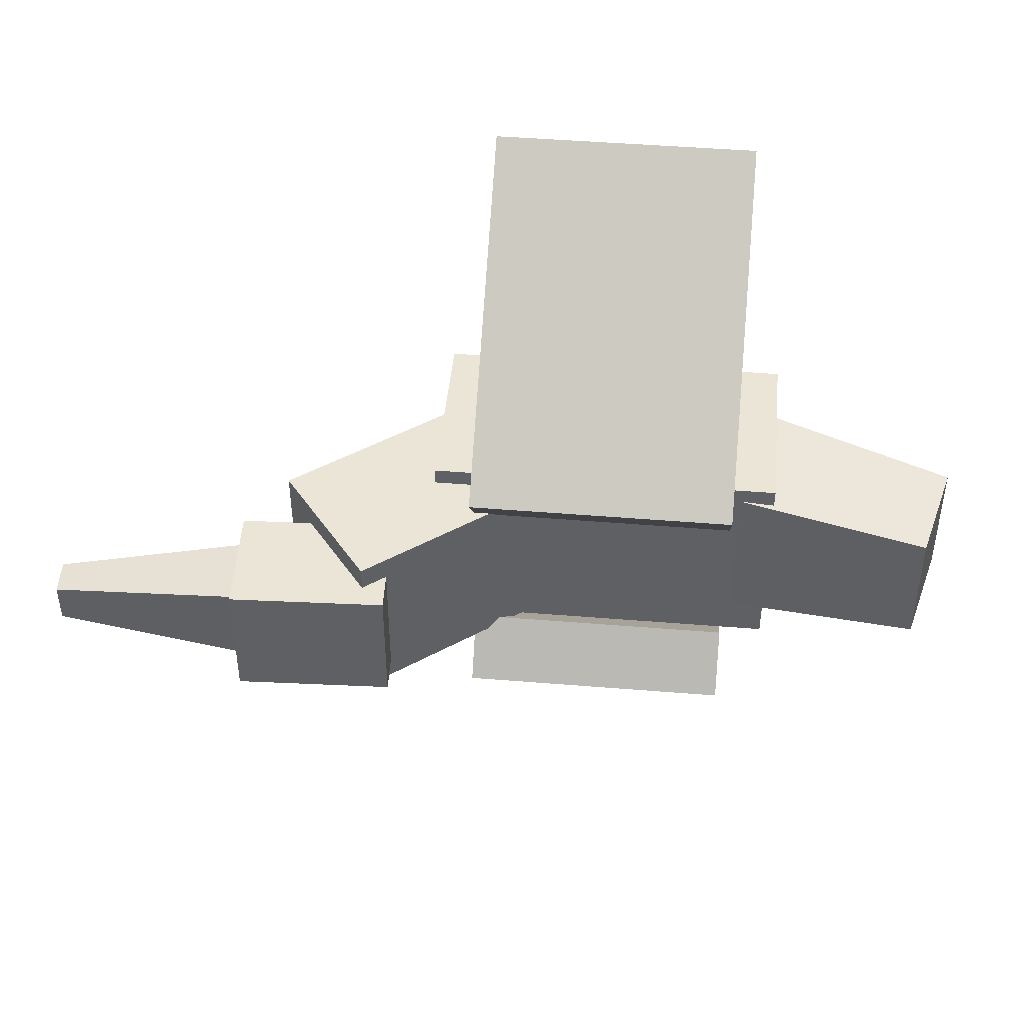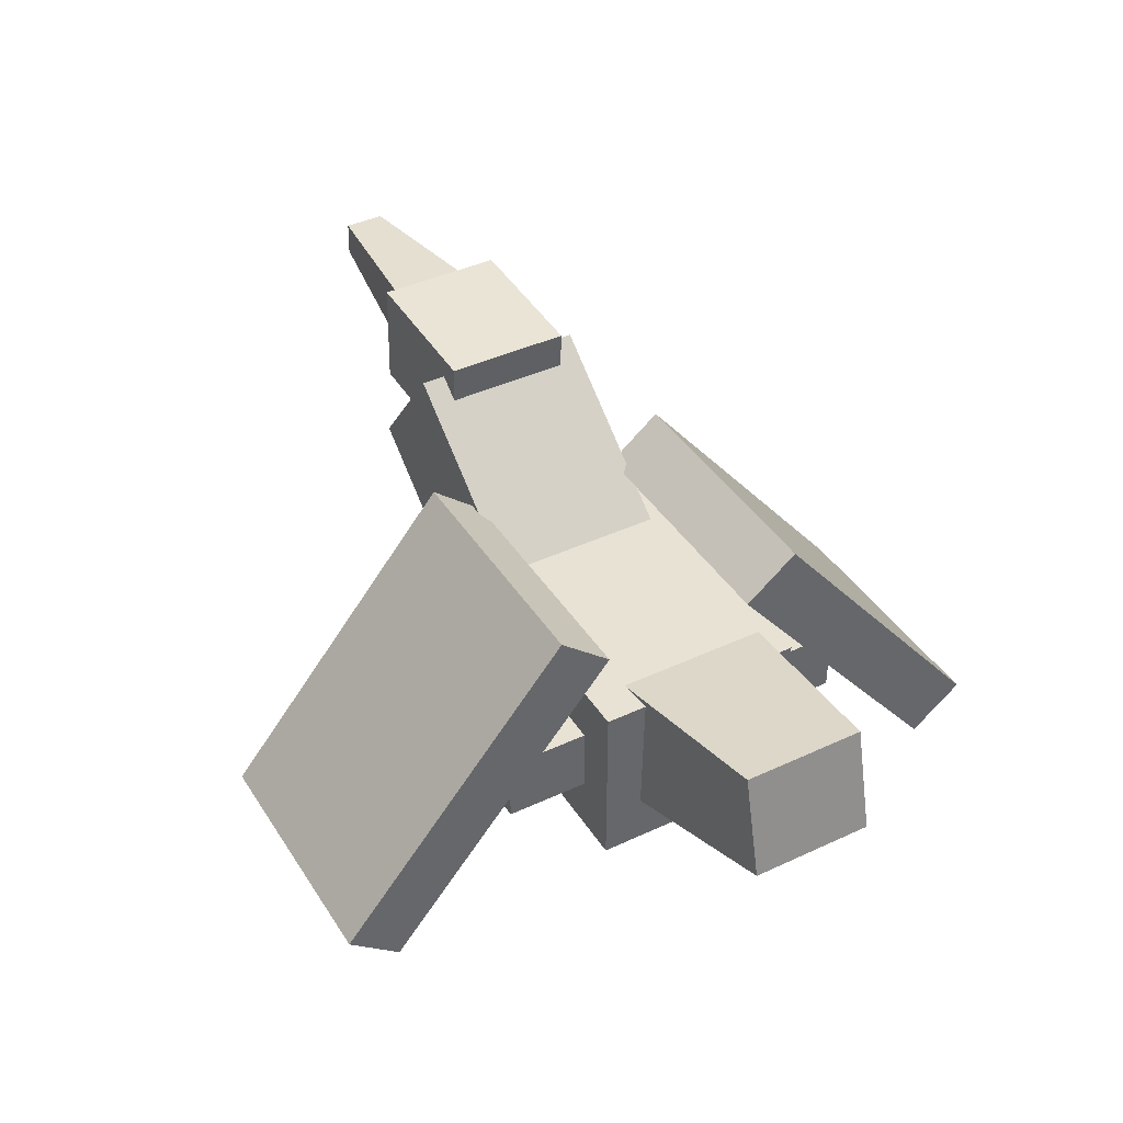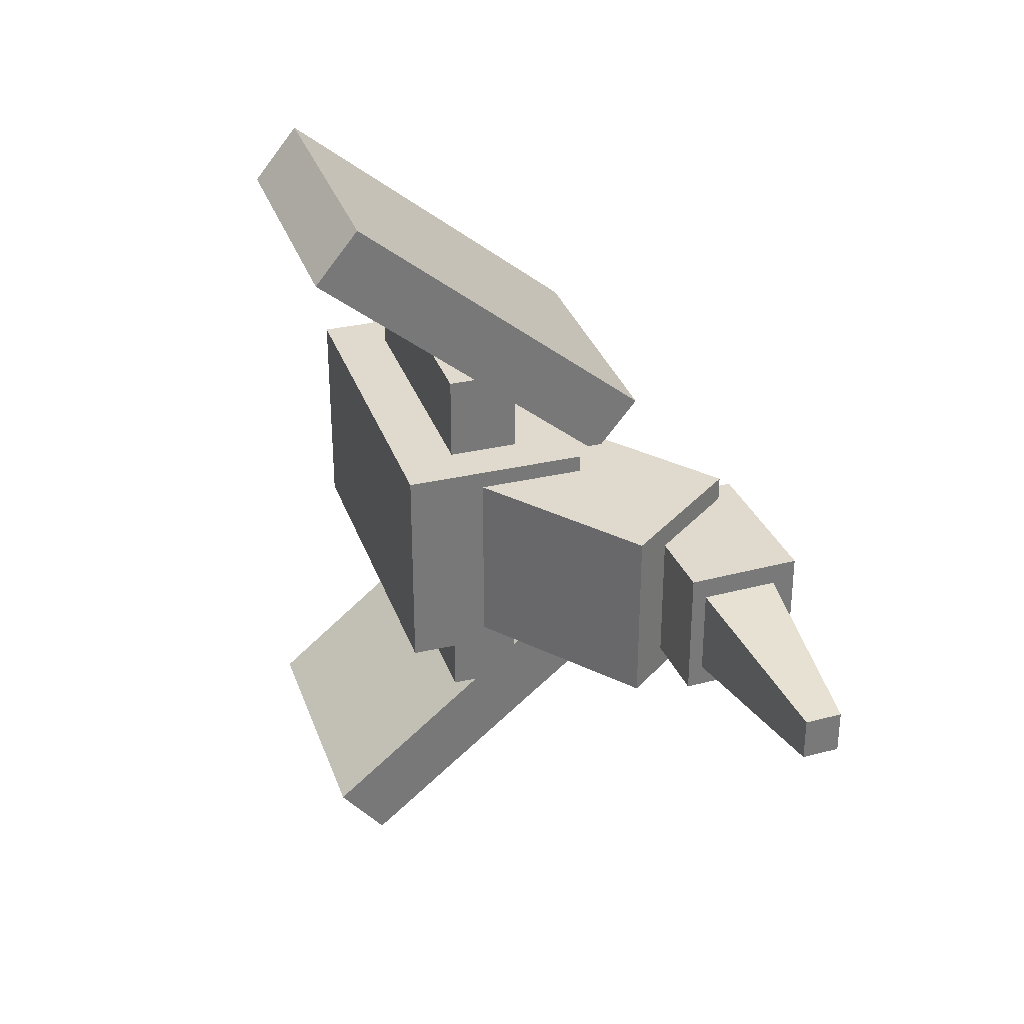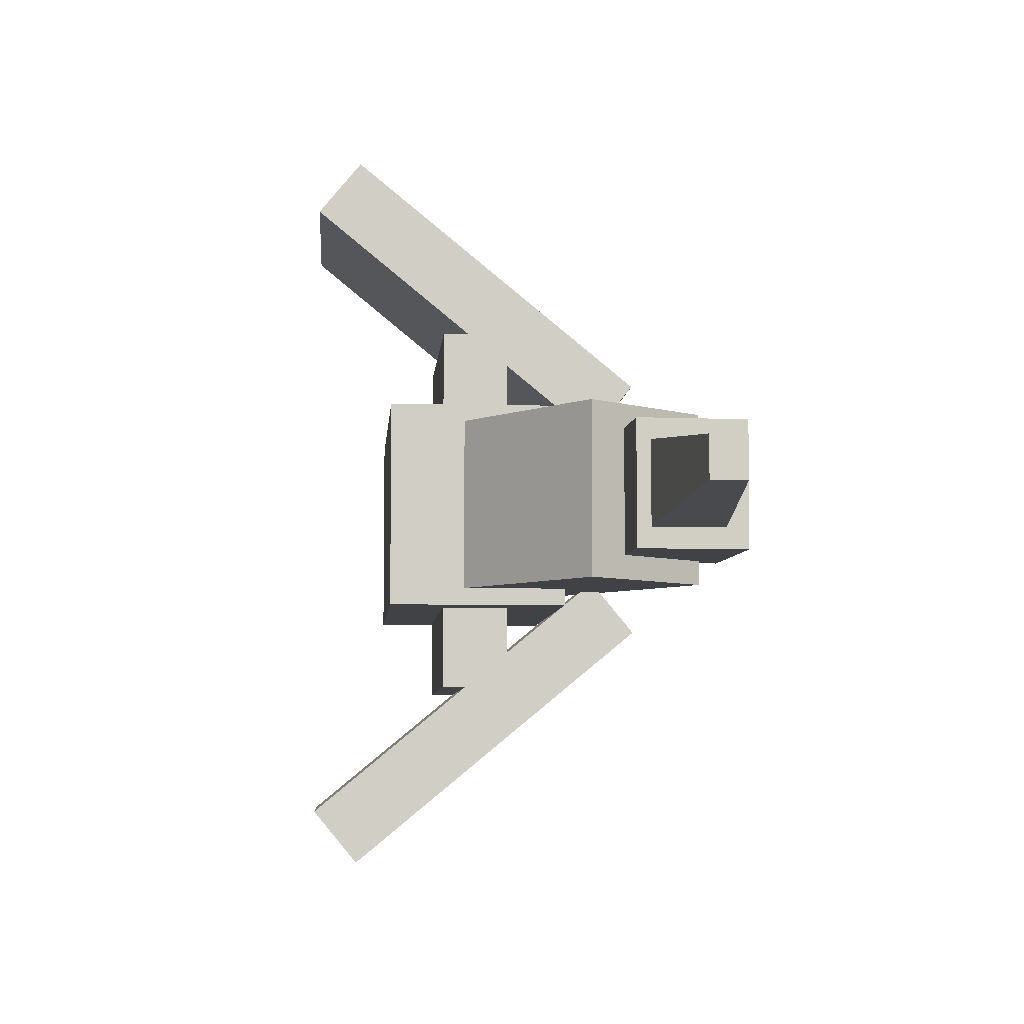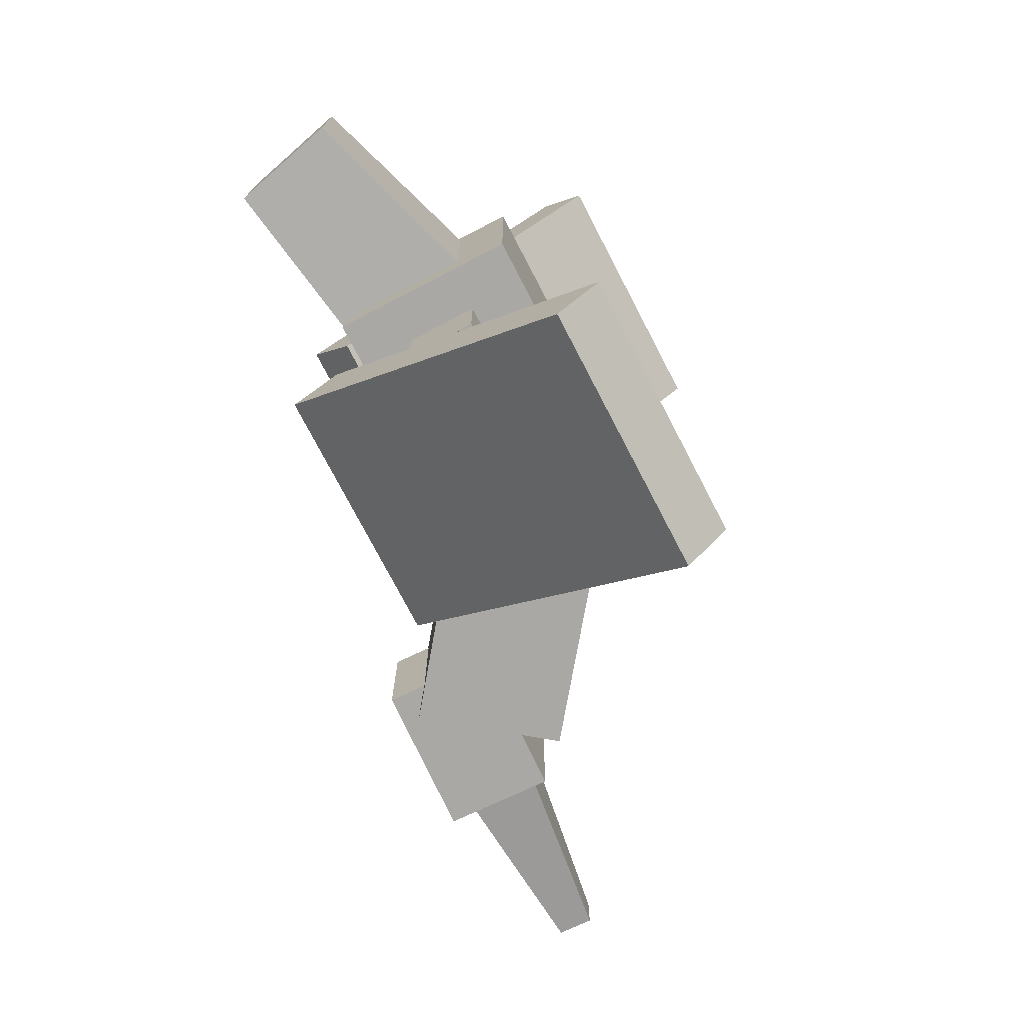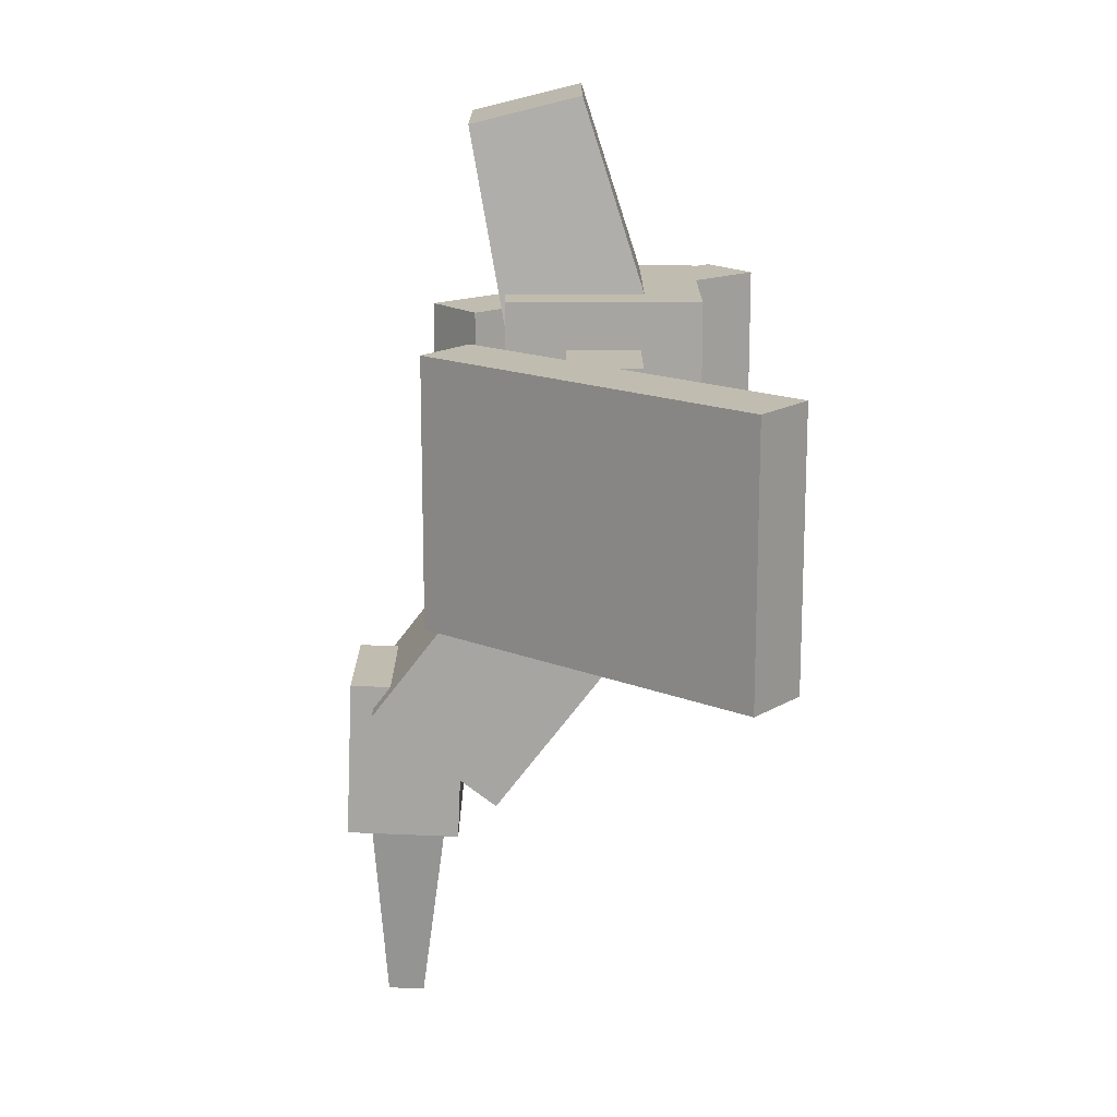
<metadata>
{"format":"obj","ext":"obj","renderer":"f3d","projection":"perspective","resolution":1024,"background":"white","views":[{"elev":45.7,"azim":-174.6,"up":"+Z"},{"elev":40.8,"azim":-119.7,"up":"+Y"},{"elev":32.7,"azim":72.1,"up":"+Z"},{"elev":-6.4,"azim":85.6,"up":"+Z"},{"elev":-75.0,"azim":-62.5,"up":"+Z"},{"elev":-73.7,"azim":-90.0,"up":"+Z"}]}
</metadata>
<code>
g default
v -2.522 -0.1257 0.4077
v -1.026 -0.6058 0.5314
v -2.378 0.4554 0.4077
v -0.8307 0.1829 0.5314
v -2.378 0.4554 -0.2848
v -0.8307 0.1829 -0.4084
v -2.522 -0.1257 -0.2848
v -1.026 -0.6058 -0.4084
v -1.271 0.4522 -0.4359
v 0.1827 0.4522 -0.4359
v -1.271 0.694 -0.7287
v 0.1827 0.694 -0.7287
v -1.271 -0.9206 -2.062
v 0.1827 -0.9206 -2.062
v -1.271 -1.162 -1.769
v 0.1827 -1.162 -1.769
v -1.271 -0.424 1.043
v 0.1827 -0.424 1.043
v -1.271 -0.04435 1.043
v 0.1827 -0.04435 1.043
v -1.271 -0.04435 -1.051
v 0.1827 -0.04435 -1.051
v -1.271 -0.424 -1.051
v 0.1827 -0.424 -1.051
v -0.01797 -0.6554 0.4826
v 1.267 0.3346 0.4826
v -0.531 0.01064 0.4826
v 0.7543 1.001 0.4826
v -0.531 0.01064 -0.4899
v 0.7543 1.001 -0.4899
v -0.01797 -0.6554 -0.4899
v 1.267 0.3346 -0.4899
v 0.648 0.5123 0.3484
v 1.502 0.5482 0.3484
v 0.6224 1.12 0.3484
v 1.477 1.156 0.3484
v 0.6224 1.12 -0.3557
v 1.477 1.156 -0.3557
v 0.648 0.5123 -0.3557
v 1.502 0.5482 -0.3557
v 0.6987 0.519 0.3252
v 2.541 0.7675 0.11
v 0.6749 1.087 0.3252
v 2.532 0.9638 0.11
v 0.6749 1.087 -0.3325
v 2.532 0.9638 -0.1173
v 0.6987 0.519 -0.3325
v 2.541 0.7675 -0.1173
v 0.1828 -1.165 1.768
v -1.271 -1.165 1.768
v 0.1828 -0.924 2.062
v -1.271 -0.924 2.062
v 0.1828 0.6962 0.7354
v -1.271 0.6962 0.7354
v 0.1828 0.4556 0.4417
v -1.271 0.4556 0.4417
v -1.516 -0.7375 0.5787
v 0.4272 -0.7375 0.5787
v -1.516 0.2692 0.5787
v 0.4272 0.2692 0.5787
v -1.516 0.2692 -0.5859
v 0.4272 0.2692 -0.5859
v -1.516 -0.7375 -0.5859
v 0.4272 -0.7375 -0.5859
g bird
f 1 2 4 3
f 3 4 6 5
f 5 6 8 7
f 7 8 2 1
f 2 8 6 4
f 7 1 3 5
f 9 10 12 11
f 11 12 14 13
f 13 14 16 15
f 15 16 10 9
f 10 16 14 12
f 15 9 11 13
f 17 18 20 19
f 19 20 22 21
f 21 22 24 23
f 23 24 18 17
f 18 24 22 20
f 23 17 19 21
f 25 26 28 27
f 27 28 30 29
f 29 30 32 31
f 31 32 26 25
f 26 32 30 28
f 31 25 27 29
f 33 34 36 35
f 35 36 38 37
f 37 38 40 39
f 39 40 34 33
f 34 40 38 36
f 39 33 35 37
f 41 42 44 43
f 43 44 46 45
f 45 46 48 47
f 47 48 42 41
f 42 48 46 44
f 47 41 43 45
f 49 51 52 50
f 51 53 54 52
f 53 55 56 54
f 55 49 50 56
f 50 52 54 56
f 55 53 51 49
f 57 58 60 59
f 59 60 62 61
f 61 62 64 63
f 63 64 58 57
f 58 64 62 60
f 63 57 59 61

</code>
